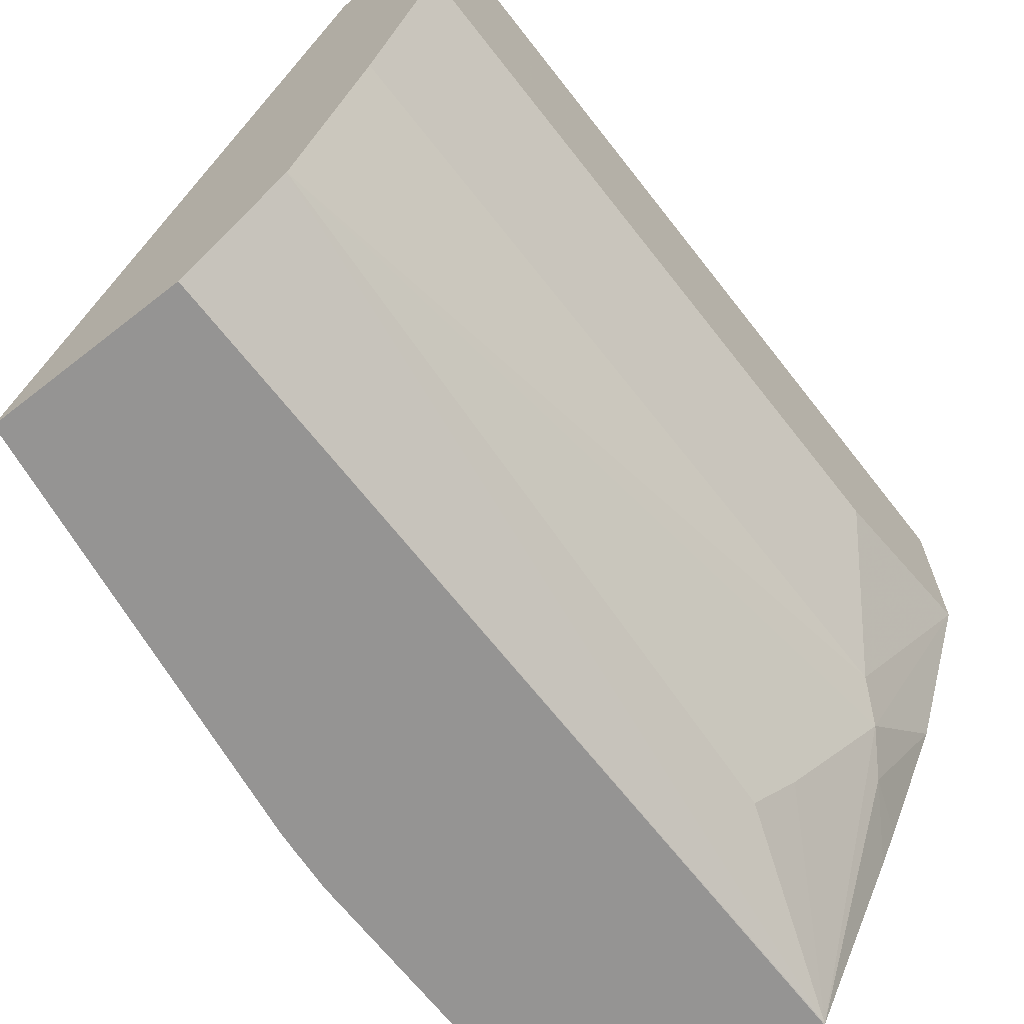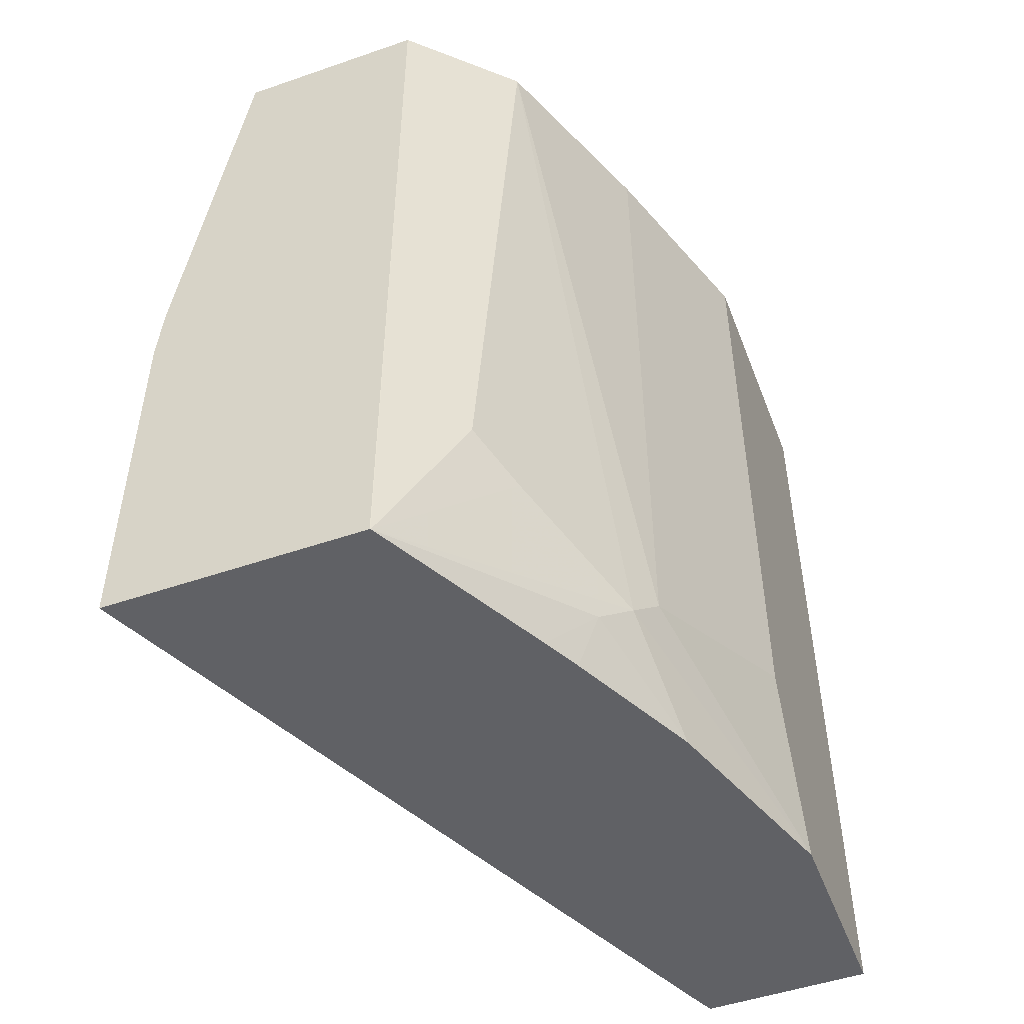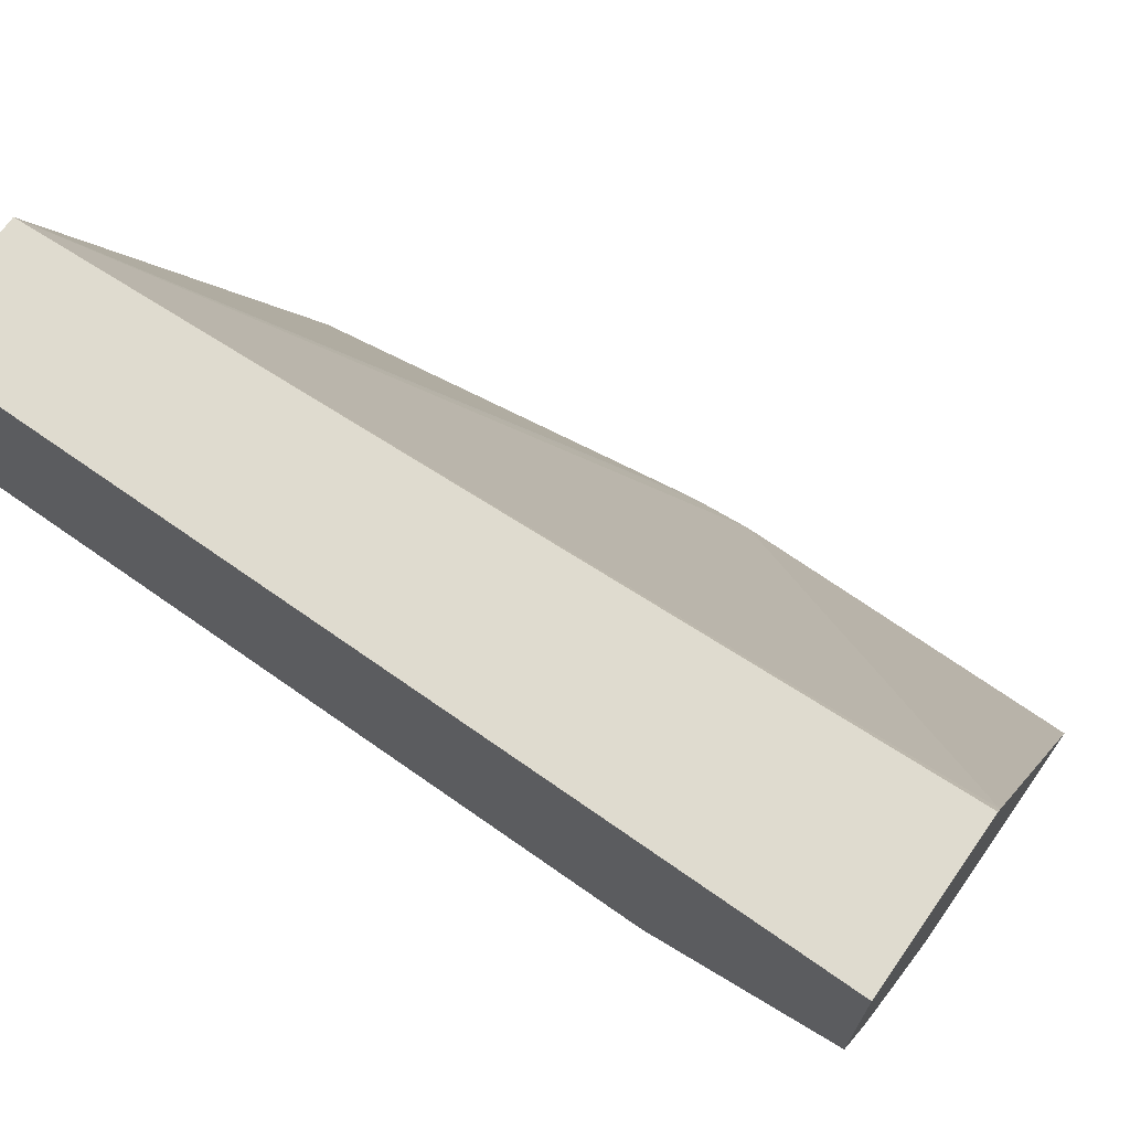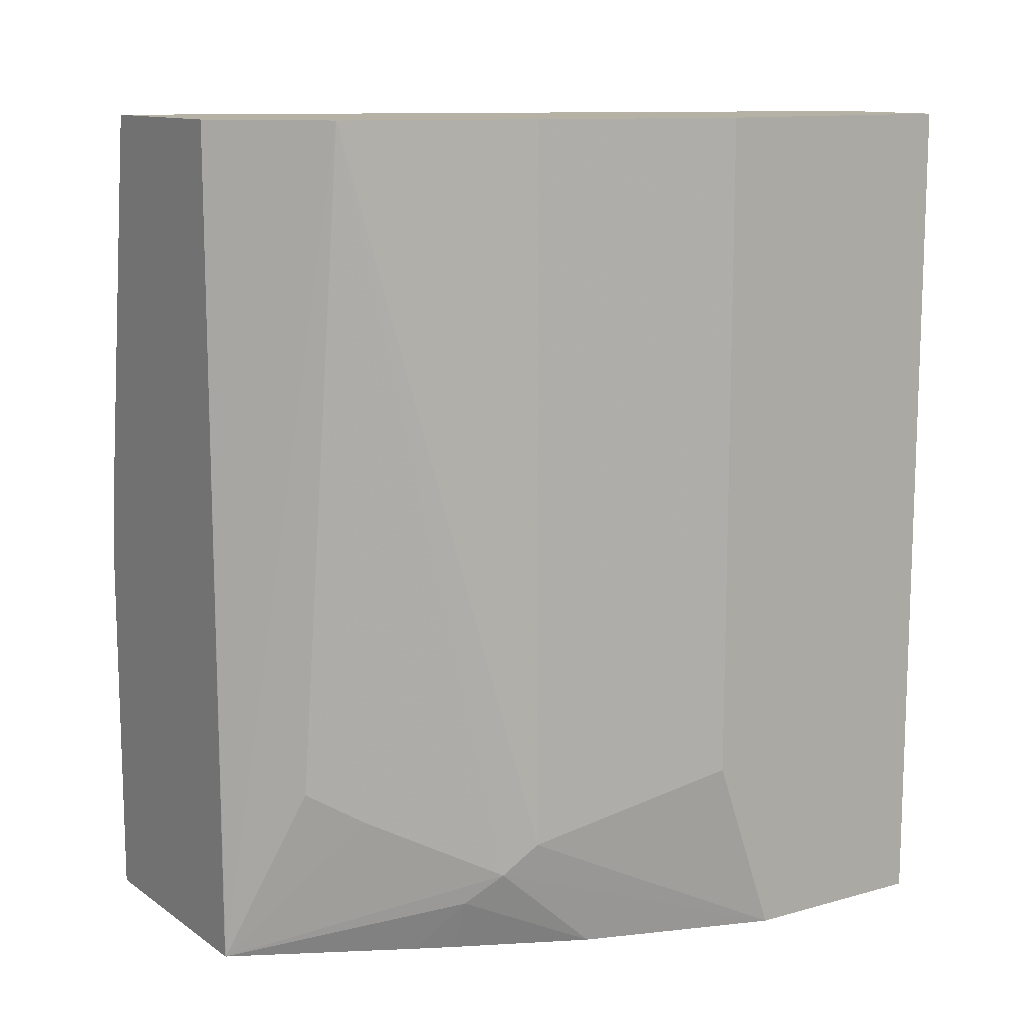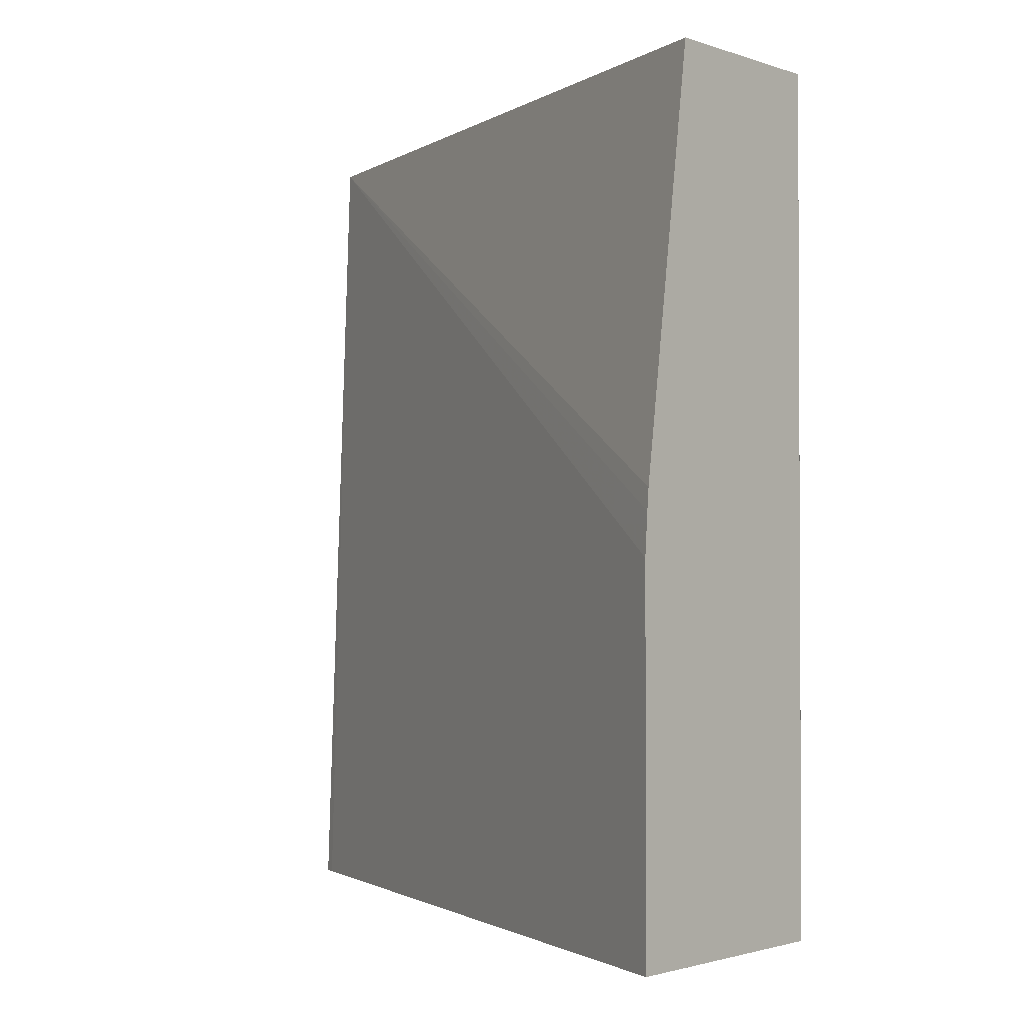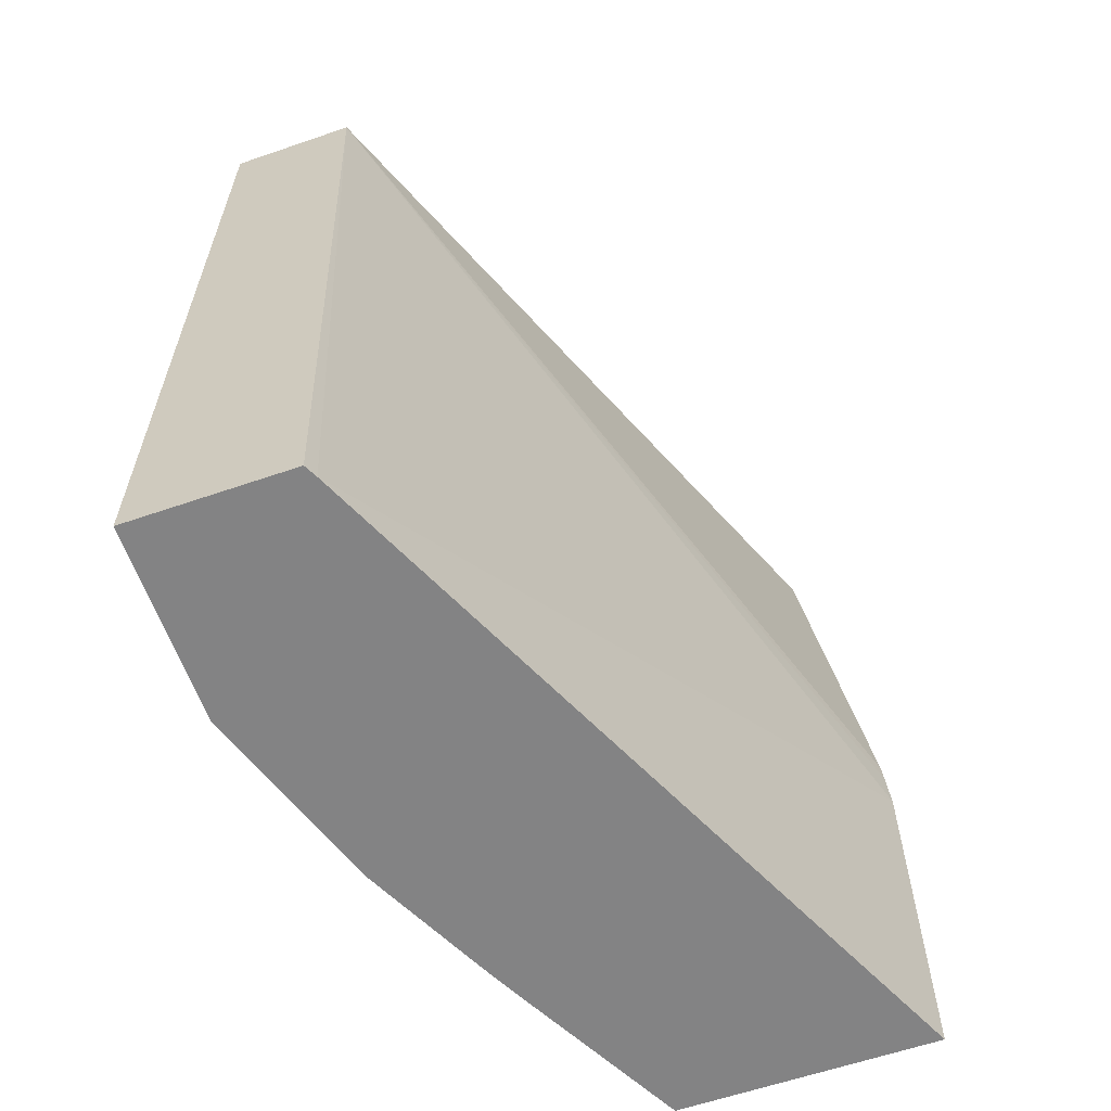
<metadata>
{"format":"obj","ext":"obj","renderer":"f3d","projection":"perspective","resolution":1024,"background":"white","views":[{"elev":-67.2,"azim":38.0,"up":"+Y"},{"elev":-49.8,"azim":20.8,"up":"+Z"},{"elev":70.4,"azim":125.1,"up":"+Y"},{"elev":12.0,"azim":56.8,"up":"+Z"},{"elev":-1.8,"azim":-49.8,"up":"+Z"},{"elev":-61.2,"azim":-160.7,"up":"+Z"}]}
</metadata>
<code>
v 0.3277 -0.3601 0.1629
v 0.4872 -0.004144 0.1629
v 0.4547 -0.3601 0.1629
v 0.3277 -0.3601 0.3493
v 0.4903 0.002203 0.1629
v 0.508 0.002203 0.59
v 0.4551 -0.3598 0.1629
v 0.455 -0.3601 0.5716
v 0.3293 -0.3601 0.3703
v 0.5715 0.002203 0.1629
v 0.3302 -0.3601 0.381
v 0.3595 -0.3601 0.59
v 0.5715 0.002203 0.59
v 0.5004 -0.2724 0.1629
v 0.5199 -0.254 0.1906
v 0.5319 -0.2381 0.2064
v 0.5001 -0.3016 0.2381
v 0.4869 -0.3281 0.254
v 0.5036 -0.3134 0.59
v 0.455 -0.3601 0.59
v 0.5715 -0.09528 0.1629
v 0.5715 -0.127 0.59
v 0.5096 -0.254 0.1629
v 0.5398 -0.1905 0.1629
v 0.5398 -0.2223 0.2223
v 0.5039 -0.3131 0.59
v 0.5715 -0.127 0.254
v 0.5398 -0.2223 0.59
f 10 22 27
f 10 13 22
f 8 19 20
f 7 19 8
f 7 18 19
f 7 15 16
f 7 16 17
f 7 14 15
f 6 22 13
f 10 27 21
f 7 17 18
f 14 23 15
f 18 26 19
f 15 24 16
f 16 24 21
f 16 21 25
f 16 25 26
f 16 26 17
f 17 26 18
f 21 27 25
f 22 28 25
f 25 28 26
f 22 25 27
f 6 28 22
f 15 23 24
f 6 26 28
f 1 5 10
f 6 20 19
f 6 19 26
f 1 2 5
f 1 10 21
f 1 21 24
f 1 24 23
f 1 23 14
f 1 7 3
f 1 3 8
f 1 8 20
f 1 20 12
f 1 12 11
f 1 14 7
f 1 9 4
f 1 11 9
f 6 11 12
f 6 9 11
f 5 6 13
f 4 9 6
f 5 13 10
f 3 7 8
f 2 6 5
f 2 4 6
f 1 4 2
f 6 12 20

</code>
